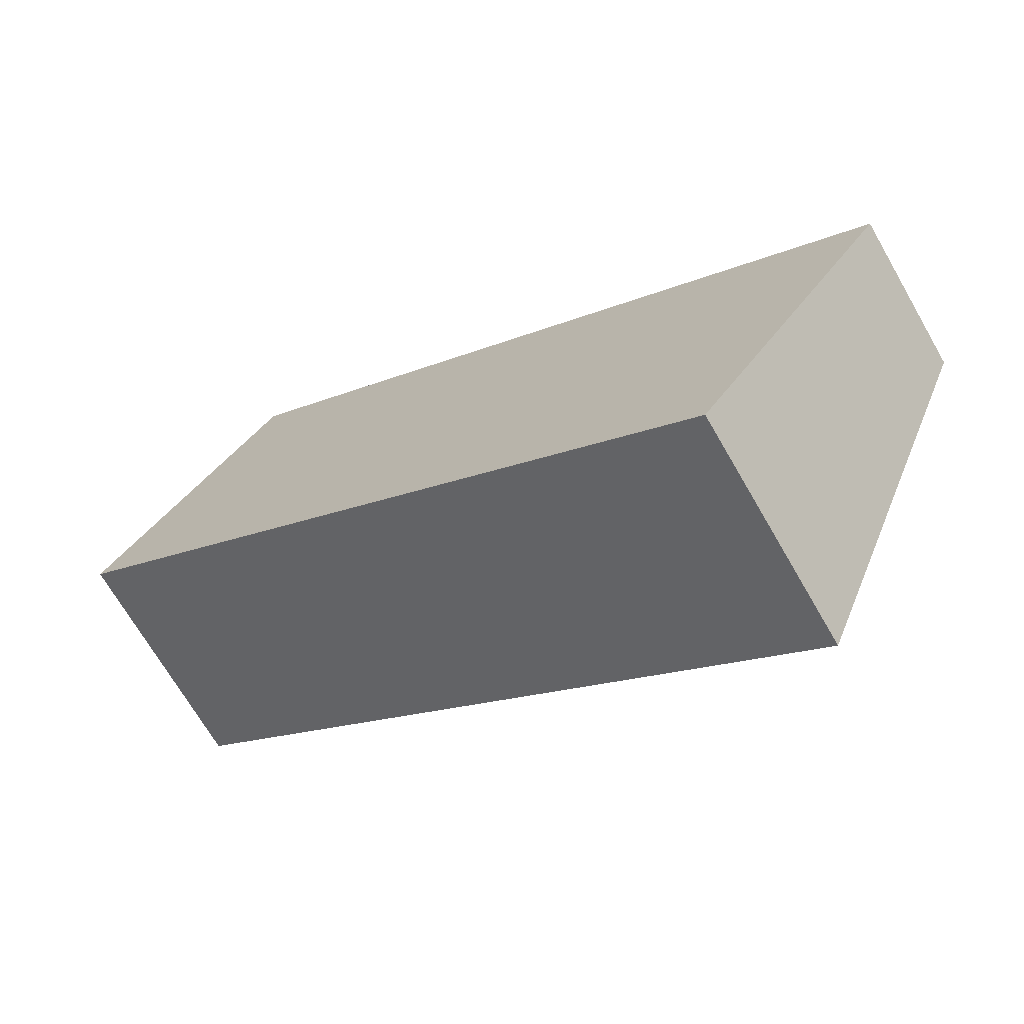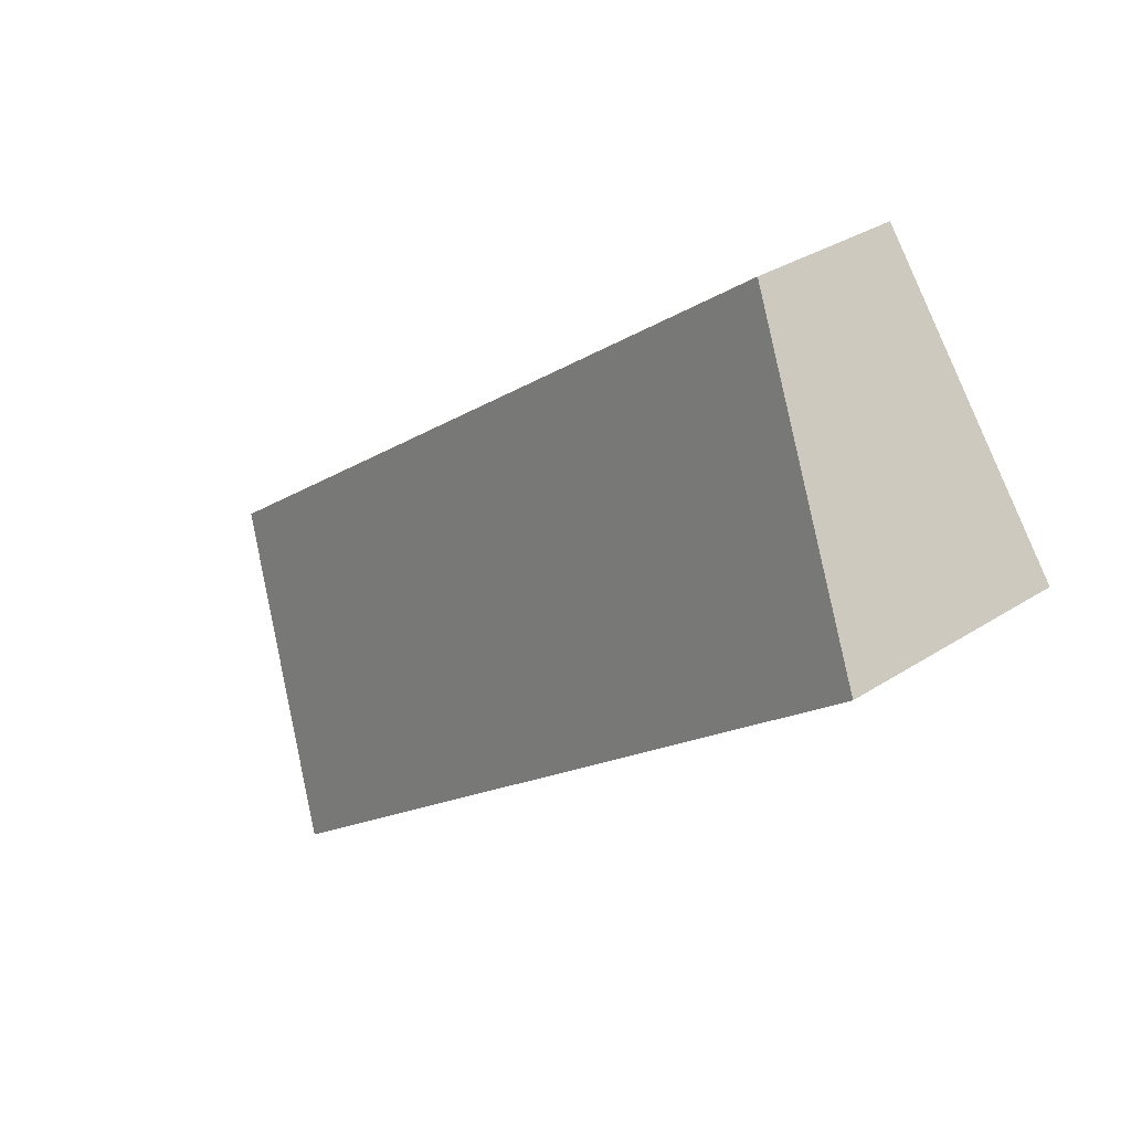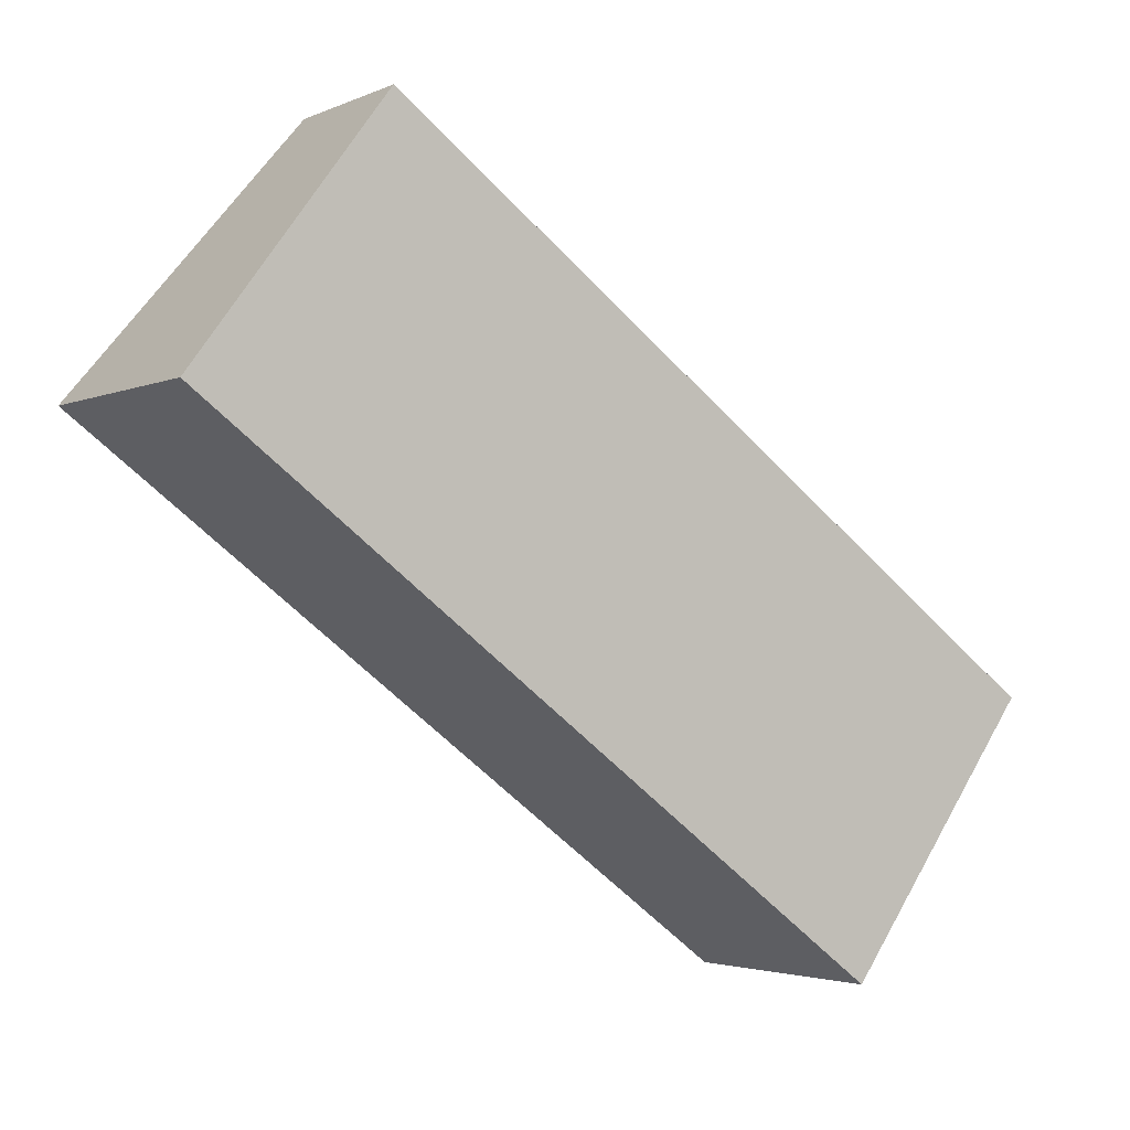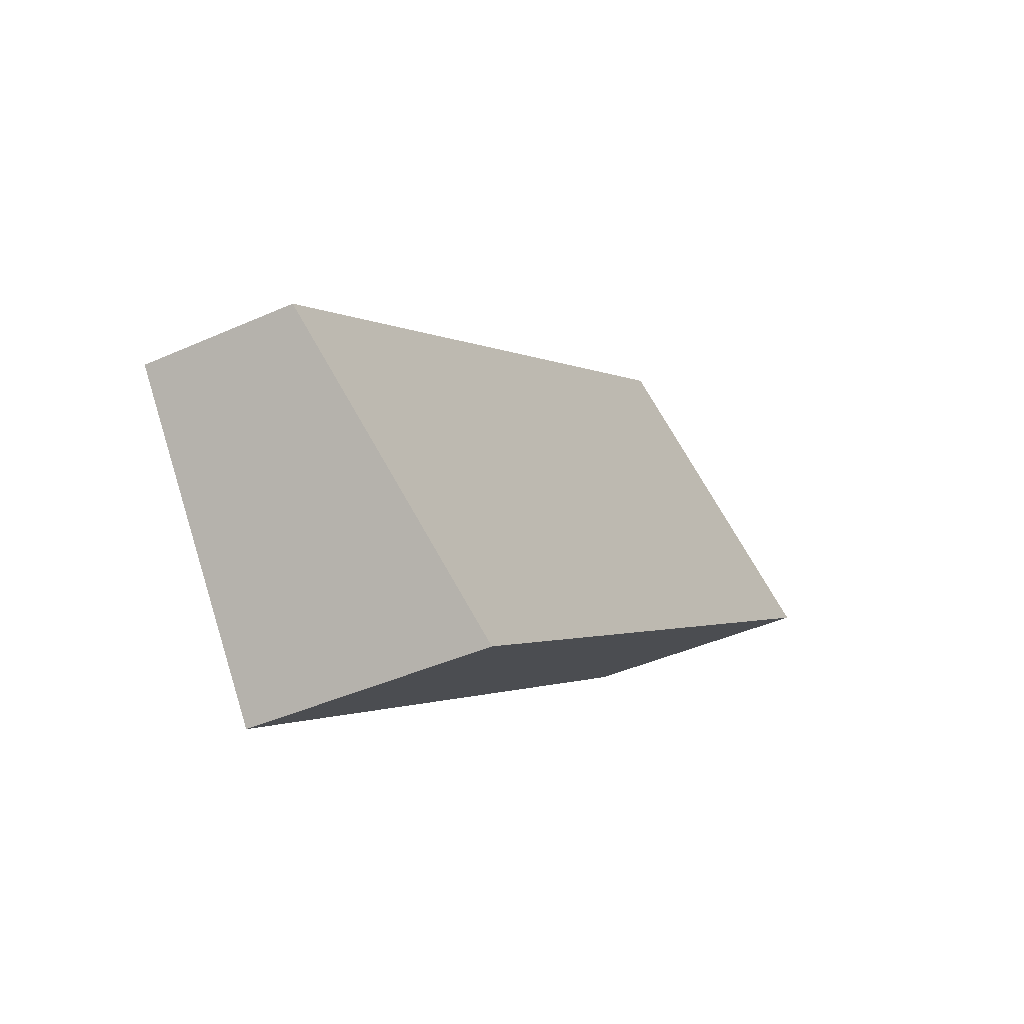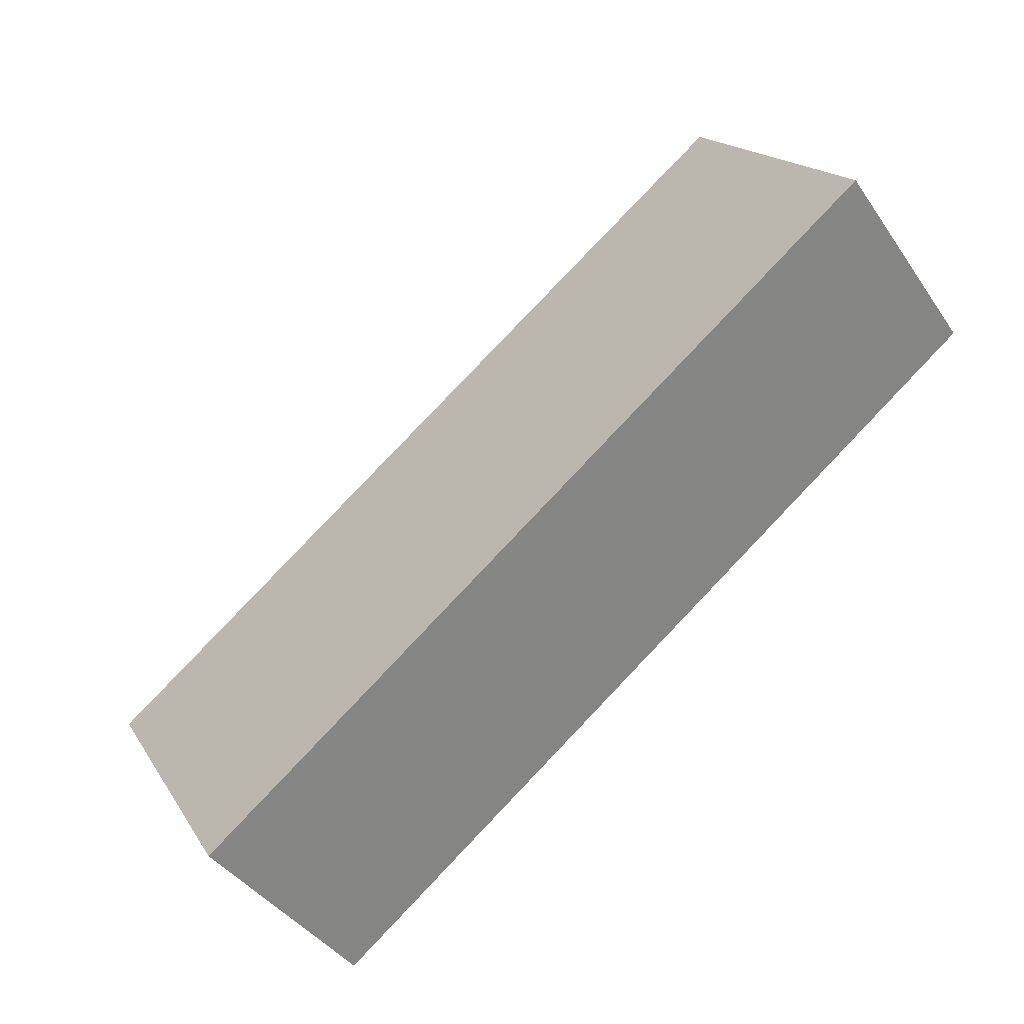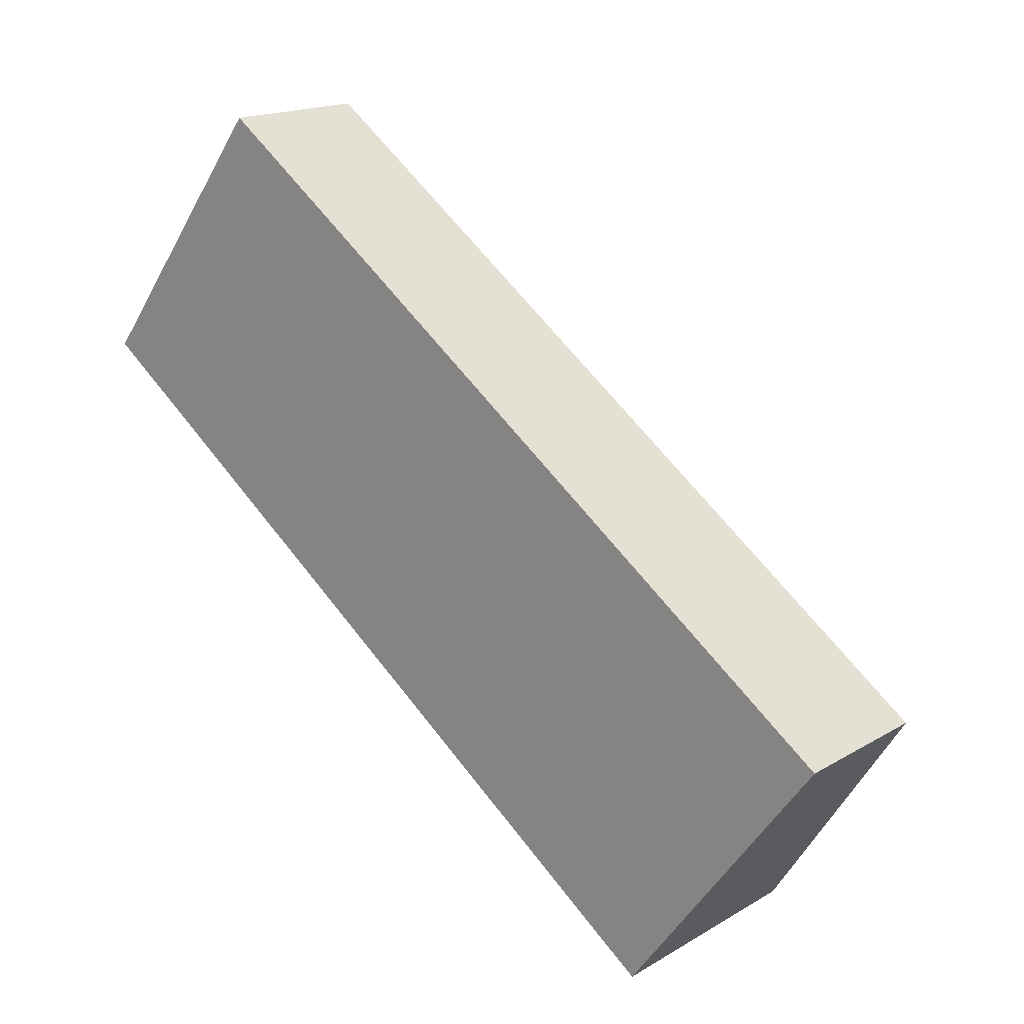
<metadata>
{"format":"obj","ext":"obj","renderer":"f3d","projection":"perspective","resolution":1024,"background":"white","views":[{"elev":-69.6,"azim":30.0,"up":"+Z"},{"elev":31.3,"azim":-132.9,"up":"+Z"},{"elev":-2.9,"azim":-34.4,"up":"+Z"},{"elev":-41.1,"azim":118.7,"up":"+Z"},{"elev":-39.8,"azim":-149.2,"up":"+Z"},{"elev":17.0,"azim":40.3,"up":"+Z"}]}
</metadata>
<code>
v  8.443 2.883 -6.246
v  2.847 1.866 2.739
v  10.8 1.844 -3.04
v  0 2.883 1.765e-16
v  0.27 2.765 0.362
v  2.324 1.867 3.119
v  2.324 -1.91e-16 3.119
v  2.847 -1.677e-16 2.739
v  10.8 1.861e-16 -3.04
v  8.443 3.825e-16 -6.246
v  0 0 0
v  0.27 -2.217e-17 0.362
g defaultobject
f 1 2 3
f 2 1 4
f 2 4 5
f 2 5 6
f 7 2 6
f 2 7 3
f 3 7 8
f 3 8 9
f 3 10 1
f 10 3 9
f 10 4 1
f 4 10 11
f 11 5 4
f 5 11 6
f 6 11 7
f 7 11 12
f 8 10 9
f 10 8 7
f 10 7 12
f 10 12 11

</code>
